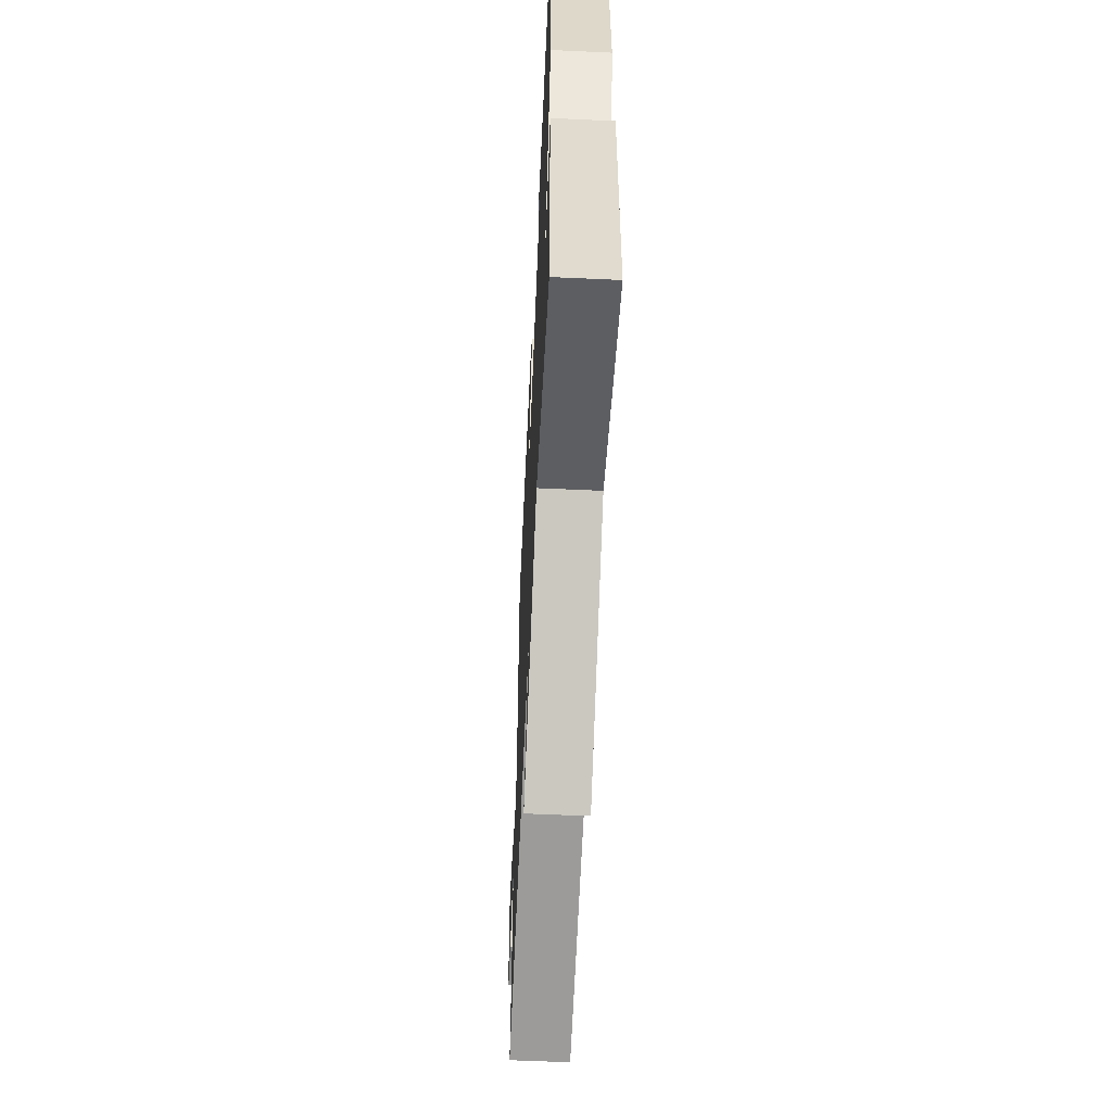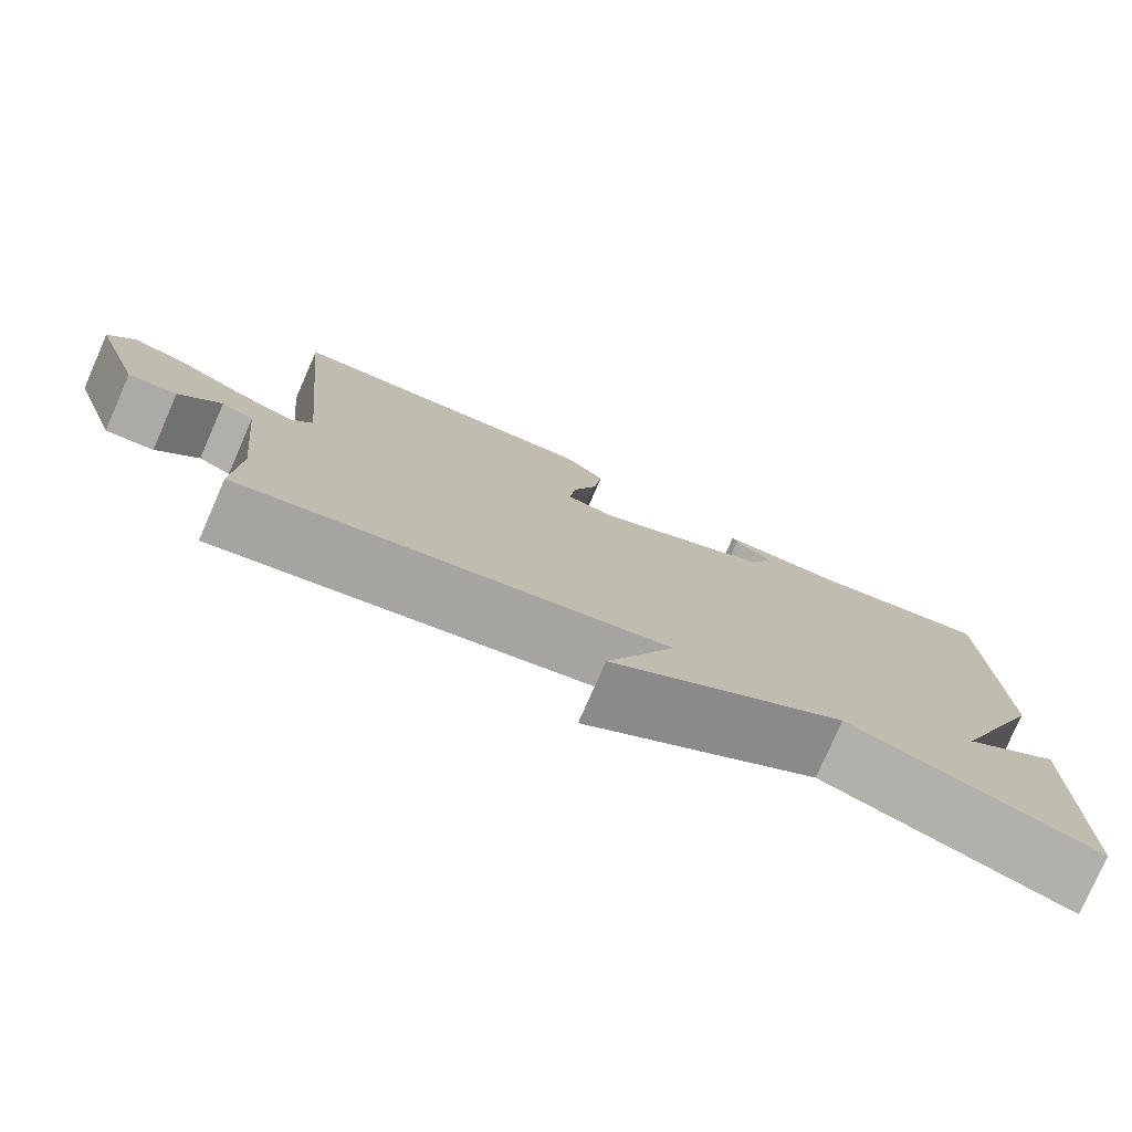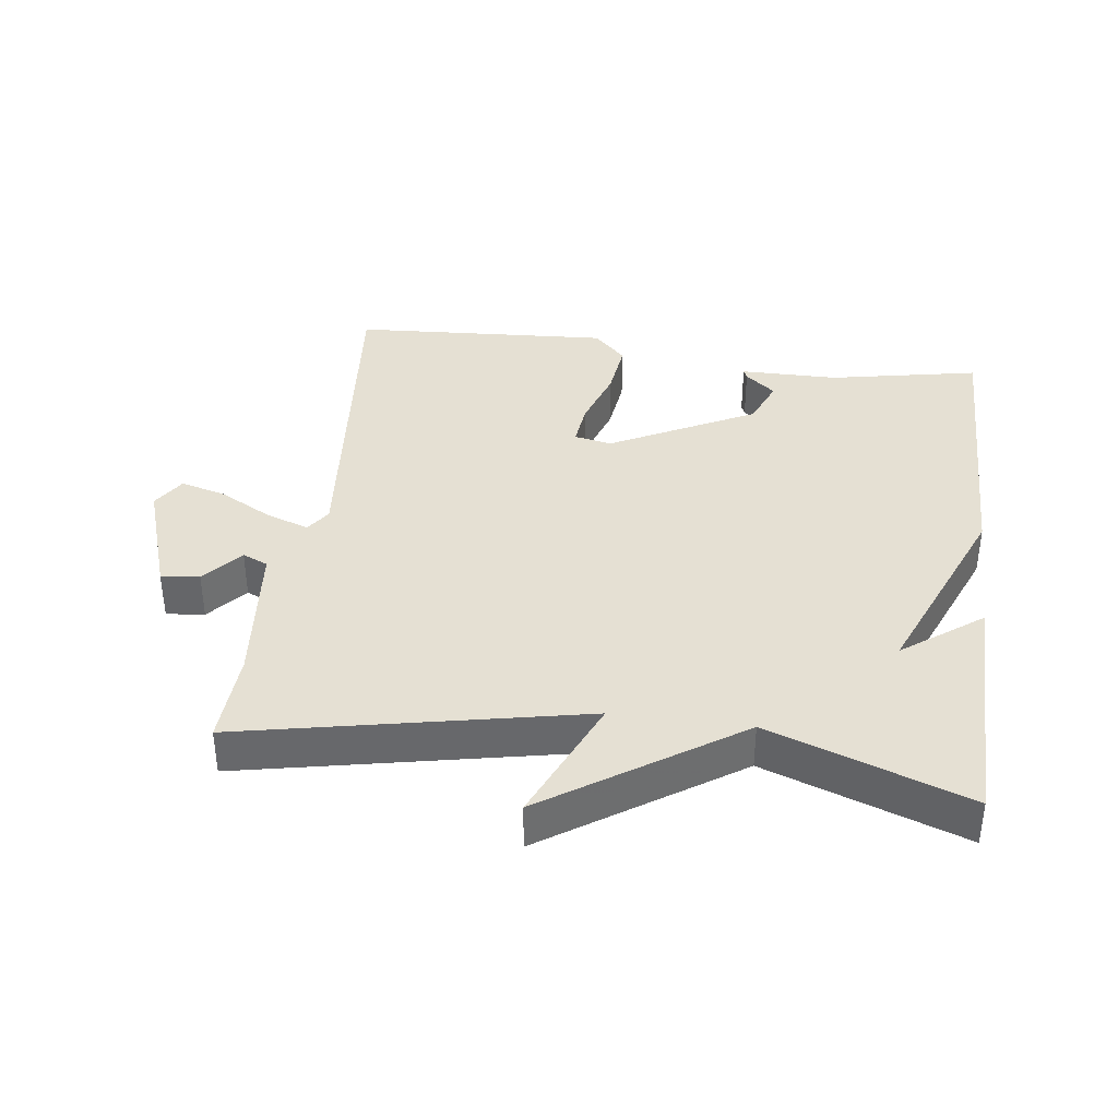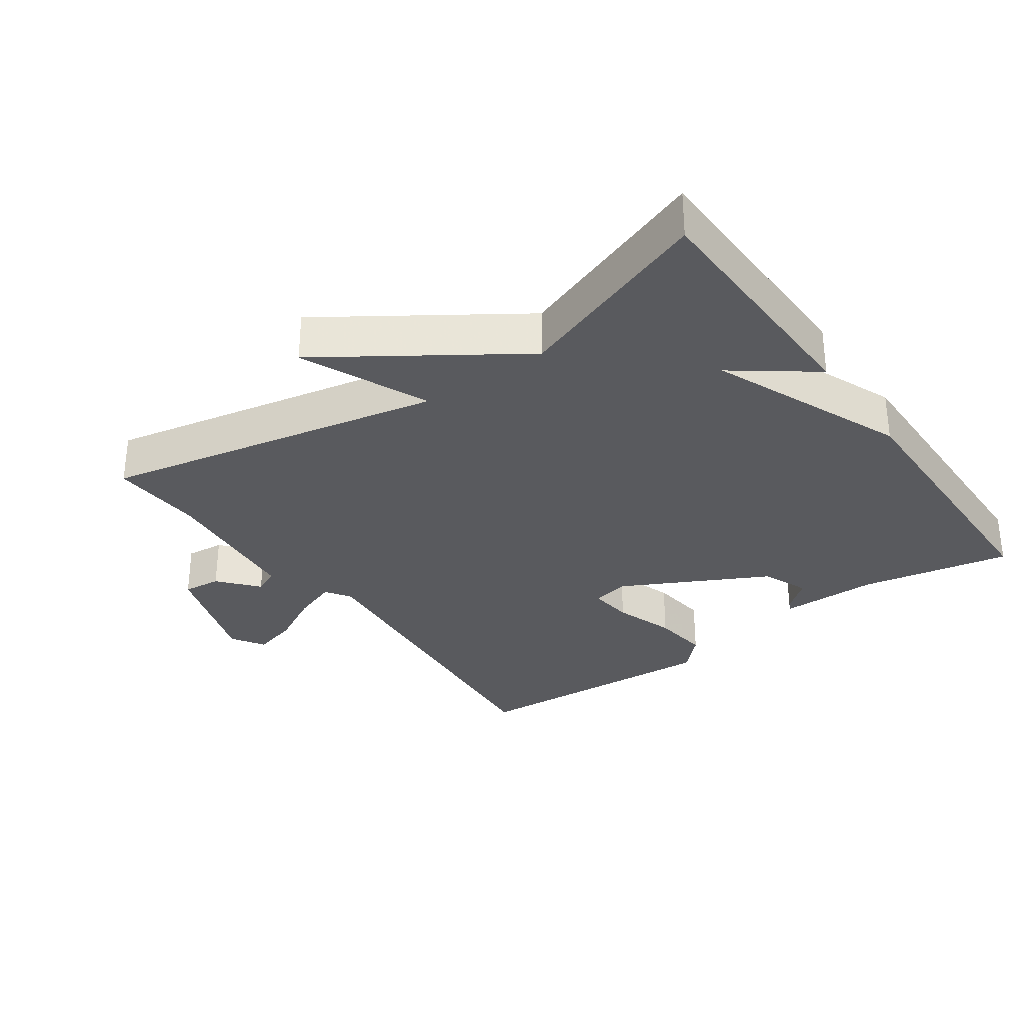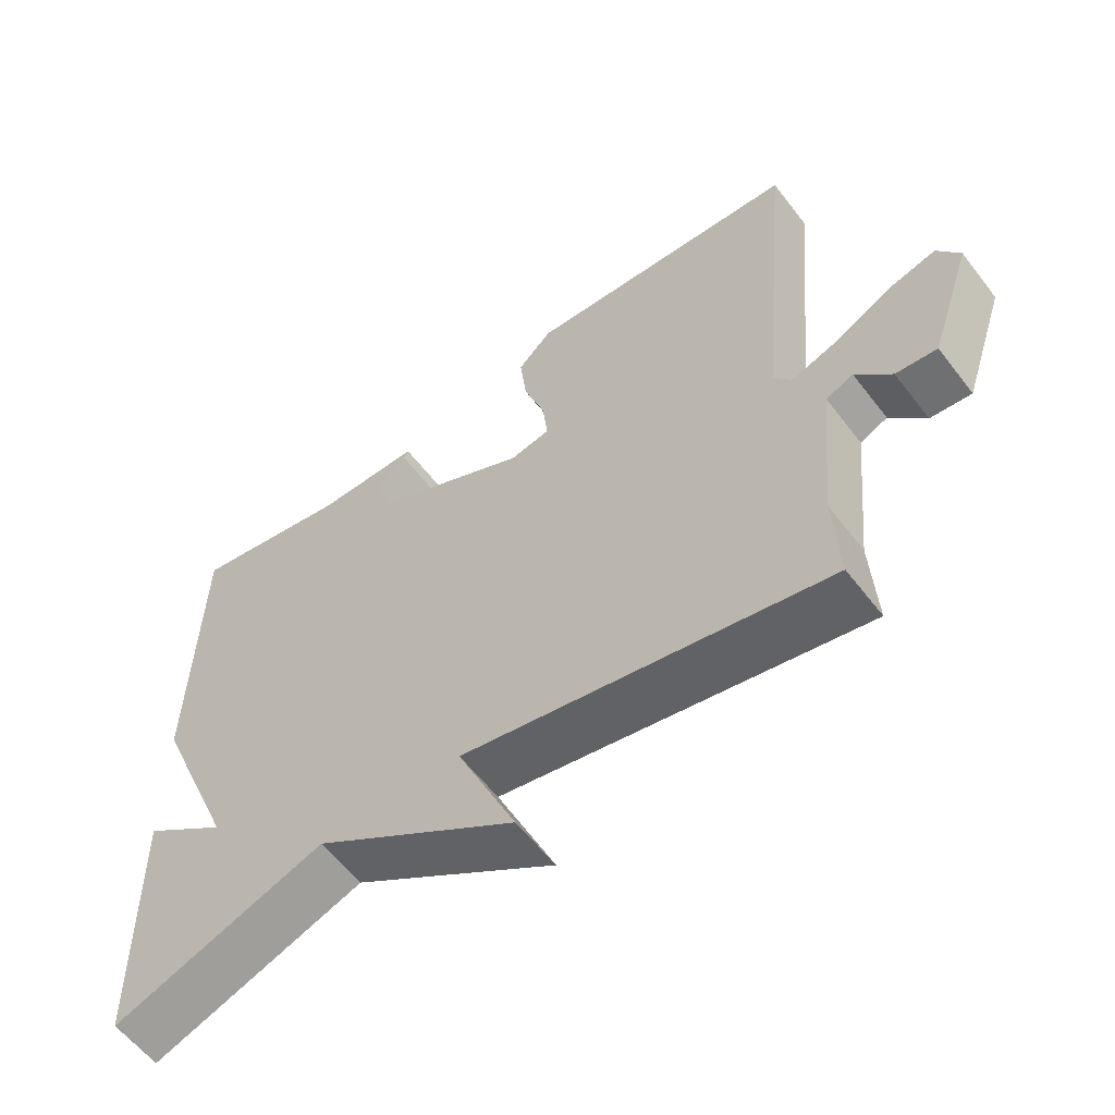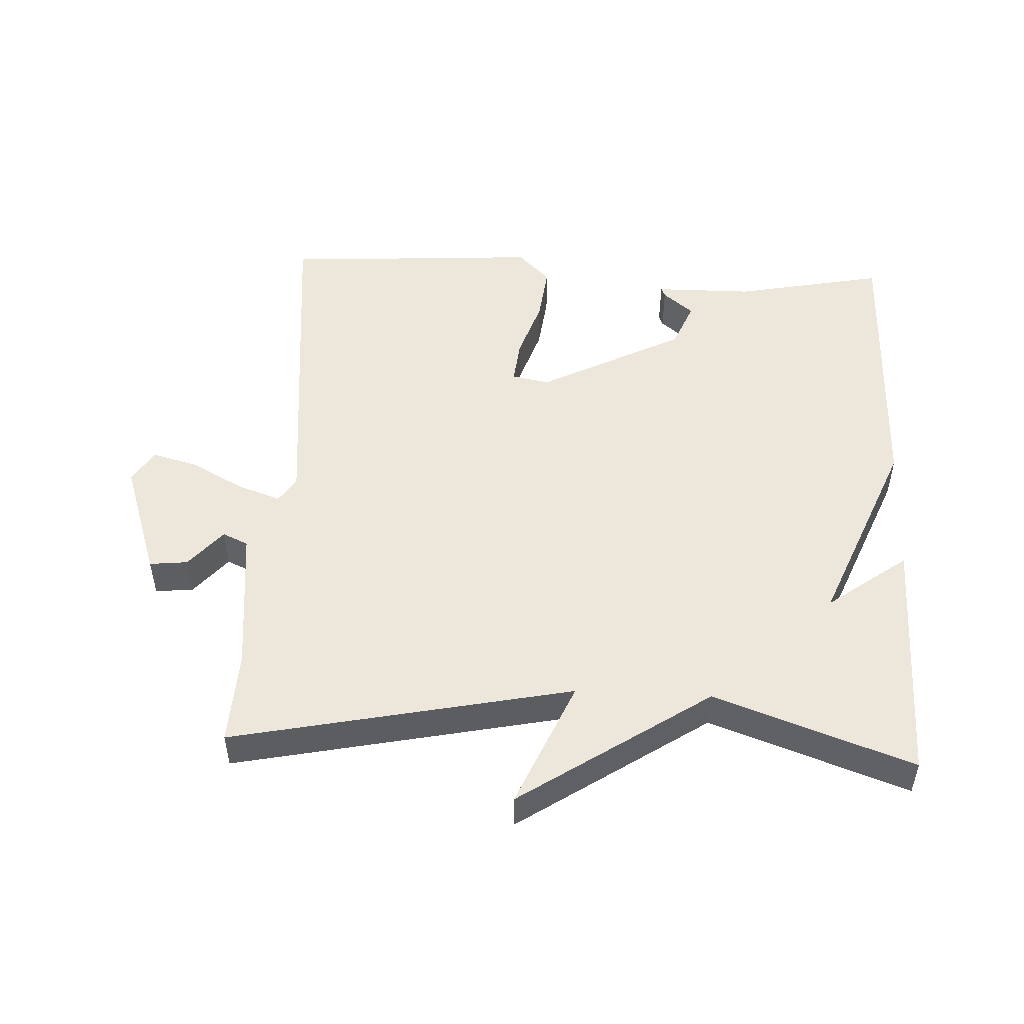
<metadata>
{"format":"obj","ext":"obj","renderer":"f3d","projection":"perspective","resolution":1024,"background":"white","views":[{"elev":-58.0,"azim":-92.7,"up":"+Z"},{"elev":-78.0,"azim":156.3,"up":"+Z"},{"elev":38.0,"azim":-172.4,"up":"+Y"},{"elev":-31.6,"azim":-144.6,"up":"+Y"},{"elev":-59.1,"azim":37.3,"up":"+Z"},{"elev":50.6,"azim":-177.3,"up":"+Y"}]}
</metadata>
<code>
v 0.5 0.07 0.5
v 0.452 0.07 -0.012
v 0.477 0.07 -0.049
v 0.542 0.07 -0.026
v 0.62 0.07 0.016
v 0.687 0.07 0.034
v 0.718 0.07 -0.015
v 0.659 0.07 -0.189
v 0.602 0.07 -0.183
v 0.553 0.07 -0.125
v 0.515 0.07 -0.142
v 0.493 0.07 -0.361
v 0.5 0.07 -0.5
v -0.005 0.07 -0.395
v 0.077 0.07 -0.584
v -0.205 0.07 -0.395
v -0.5 0.07 -0.5
v -0.507 0.07 -0.127
v -0.389 0.07 -0.215
v -0.507 0.07 0.073
v -0.5 0.07 0.5
v -0.278 0.07 0.456
v -0.132 0.07 0.455
v -0.138 0.07 0.441
v -0.183 0.07 0.404
v -0.155 0.07 0.335
v 0.059 0.07 0.224
v 0.115 0.07 0.235
v 0.108 0.07 0.301
v 0.078 0.07 0.391
v 0.068 0.07 0.476
v 0.116 0.07 0.524
v 0.5 0 0.5
v 0.452 0 -0.012
v 0.477 0 -0.049
v 0.542 0 -0.026
v 0.62 0 0.016
v 0.687 0 0.034
v 0.718 0 -0.015
v 0.659 0 -0.189
v 0.602 0 -0.183
v 0.553 0 -0.125
v 0.515 0 -0.142
v 0.493 0 -0.361
v 0.5 0 -0.5
v -0.005 0 -0.395
v 0.077 0 -0.584
v -0.205 0 -0.395
v -0.5 0 -0.5
v -0.507 0 -0.127
v -0.389 0 -0.215
v -0.507 0 0.073
v -0.5 0 0.5
v -0.278 0 0.456
v -0.132 0 0.455
v -0.138 0 0.441
v -0.183 0 0.404
v -0.155 0 0.335
v 0.059 0 0.224
v 0.115 0 0.235
v 0.108 0 0.301
v 0.078 0 0.391
v 0.068 0 0.476
v 0.116 0 0.524
f 32 1 2
f 31 32 2
f 30 31 2
f 29 30 2
f 28 29 2 3
f 27 28 3
f 26 27 3
f 22 23 24 25
f 22 25 26
f 21 22 26
f 20 21 26
f 19 20 26
f 16 17 18 19
f 14 15 16 19
f 19 26 3
f 14 19 3
f 13 14 3
f 12 13 3
f 8 9 10
f 7 8 10
f 6 7 10
f 5 6 10
f 4 5 10
f 4 10 11
f 3 4 11
f 3 11 12
f 34 33 64
f 34 64 63
f 34 63 62
f 34 62 61
f 35 34 61 60
f 35 60 59
f 35 59 58
f 57 56 55 54
f 58 57 54
f 58 54 53
f 58 53 52
f 58 52 51
f 51 50 49 48
f 51 48 47 46
f 35 58 51
f 35 51 46
f 35 46 45
f 35 45 44
f 42 41 40
f 42 40 39
f 42 39 38
f 42 38 37
f 42 37 36
f 43 42 36
f 43 36 35
f 44 43 35
f 1 33 34 2
f 2 34 35 3
f 3 35 36 4
f 4 36 37 5
f 5 37 38 6
f 6 38 39 7
f 7 39 40 8
f 8 40 41 9
f 9 41 42 10
f 10 42 43 11
f 11 43 44 12
f 12 44 45 13
f 13 45 46 14
f 14 46 47 15
f 15 47 48 16
f 16 48 49 17
f 17 49 50 18
f 18 50 51 19
f 19 51 52 20
f 20 52 53 21
f 21 53 54 22
f 22 54 55 23
f 23 55 56 24
f 24 56 57 25
f 25 57 58 26
f 26 58 59 27
f 27 59 60 28
f 28 60 61 29
f 29 61 62 30
f 30 62 63 31
f 31 63 64 32
f 32 64 33 1

</code>
